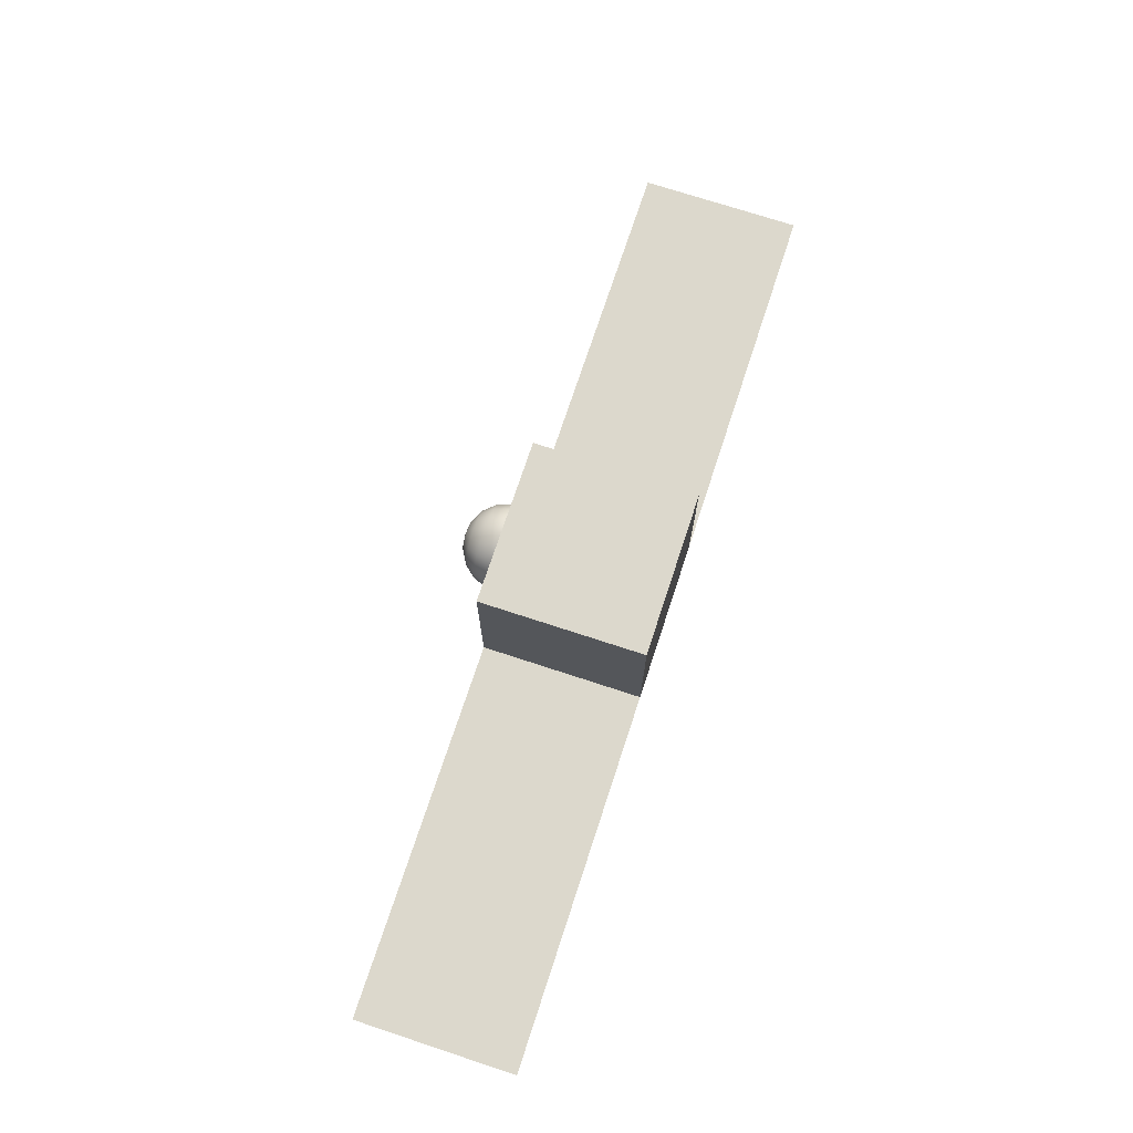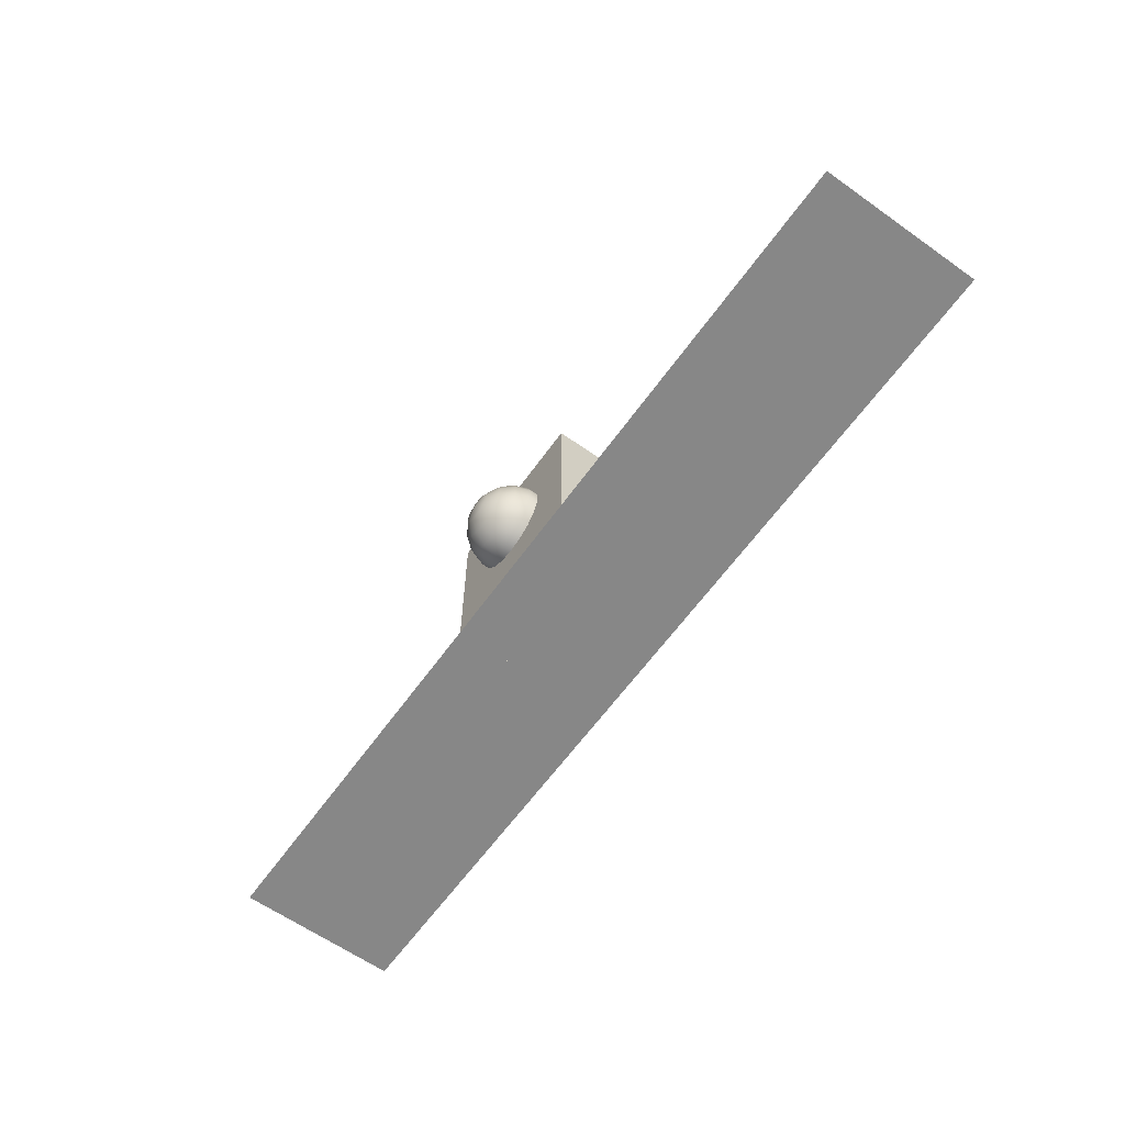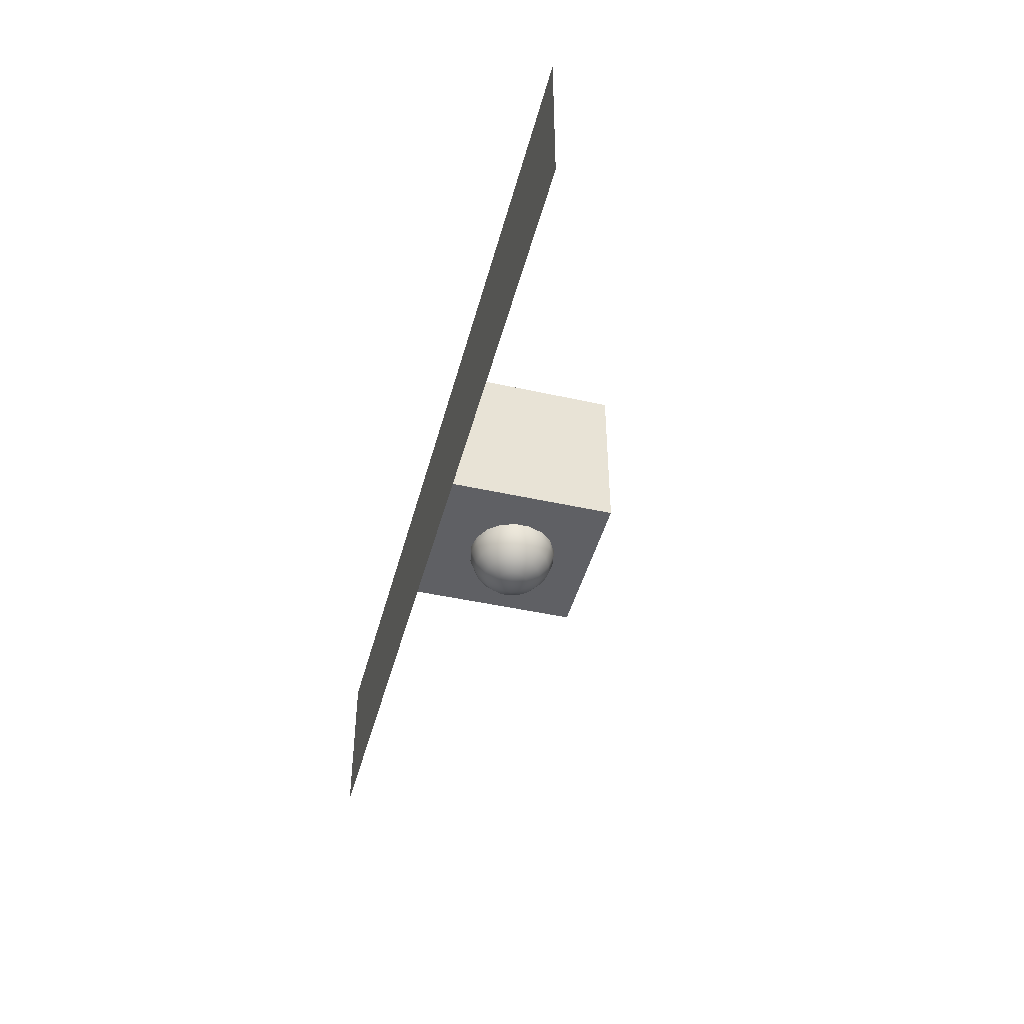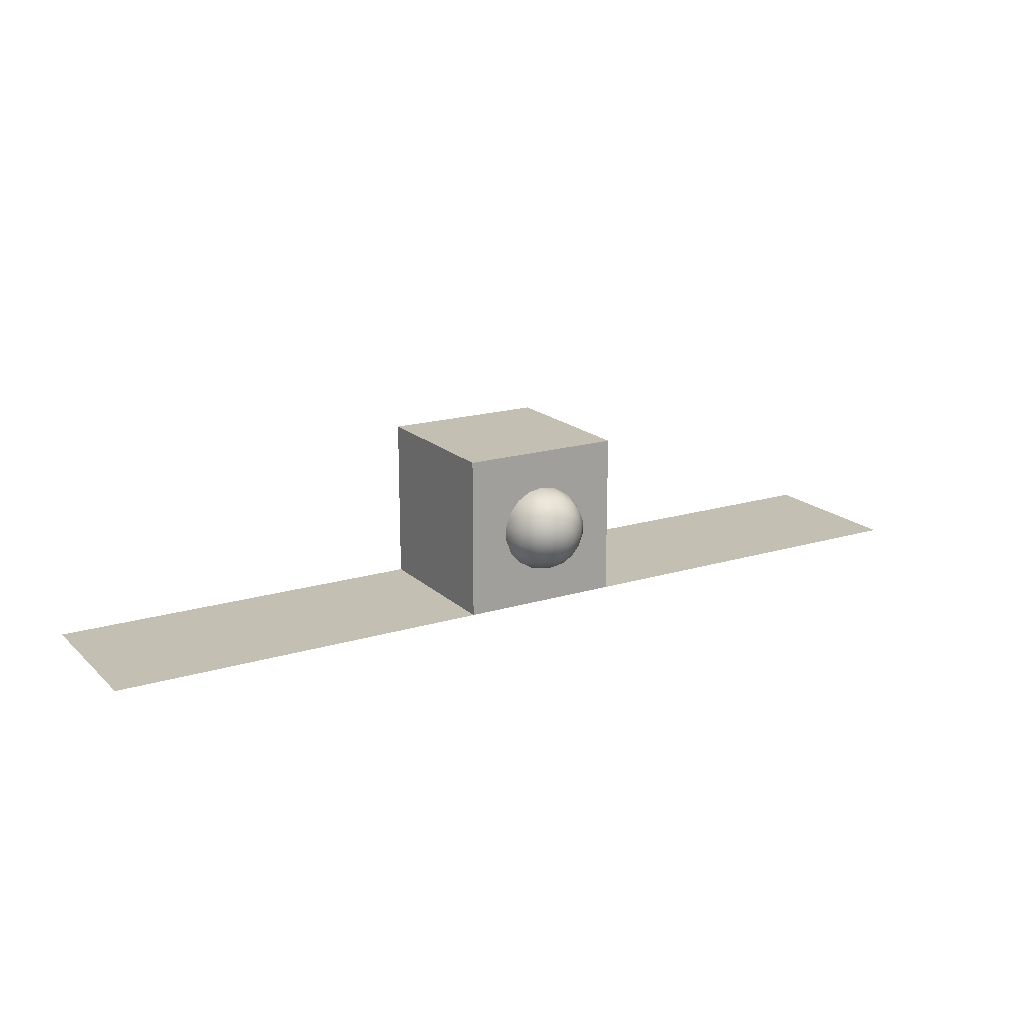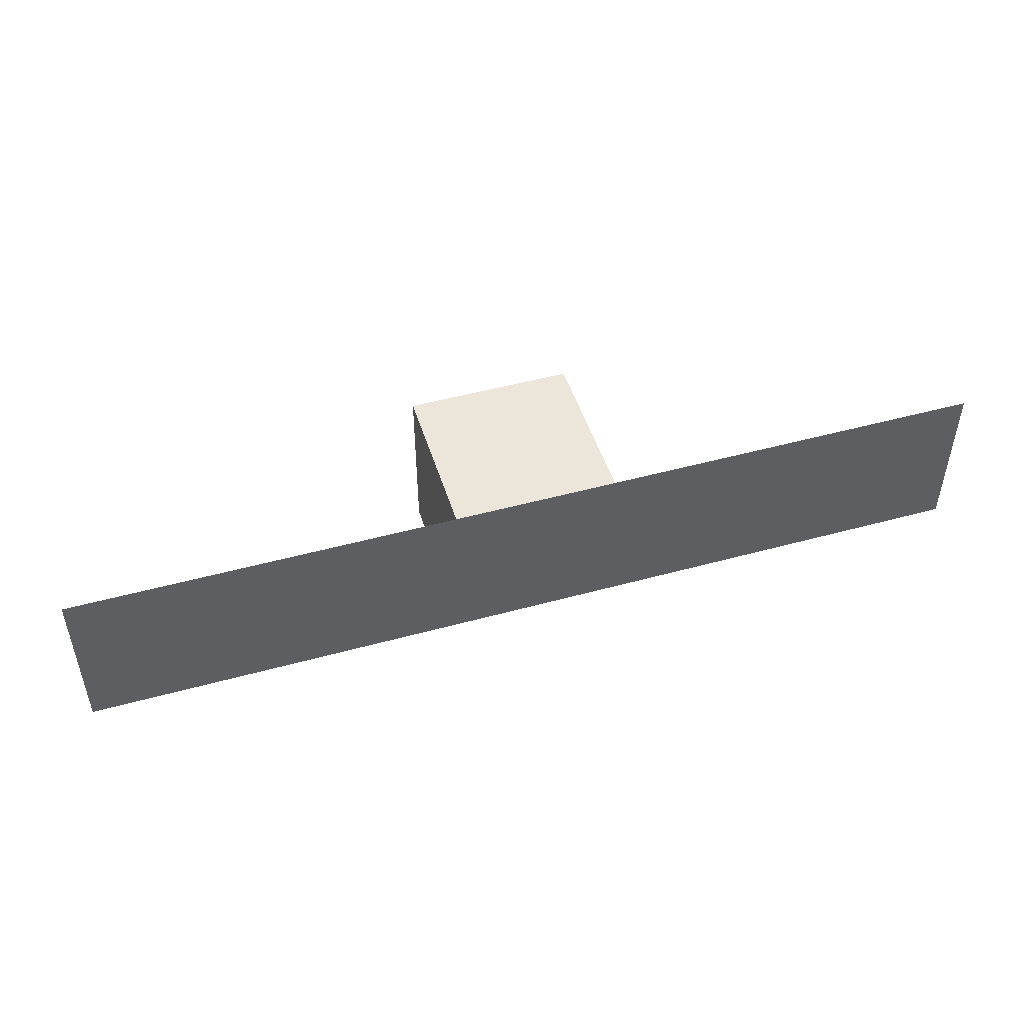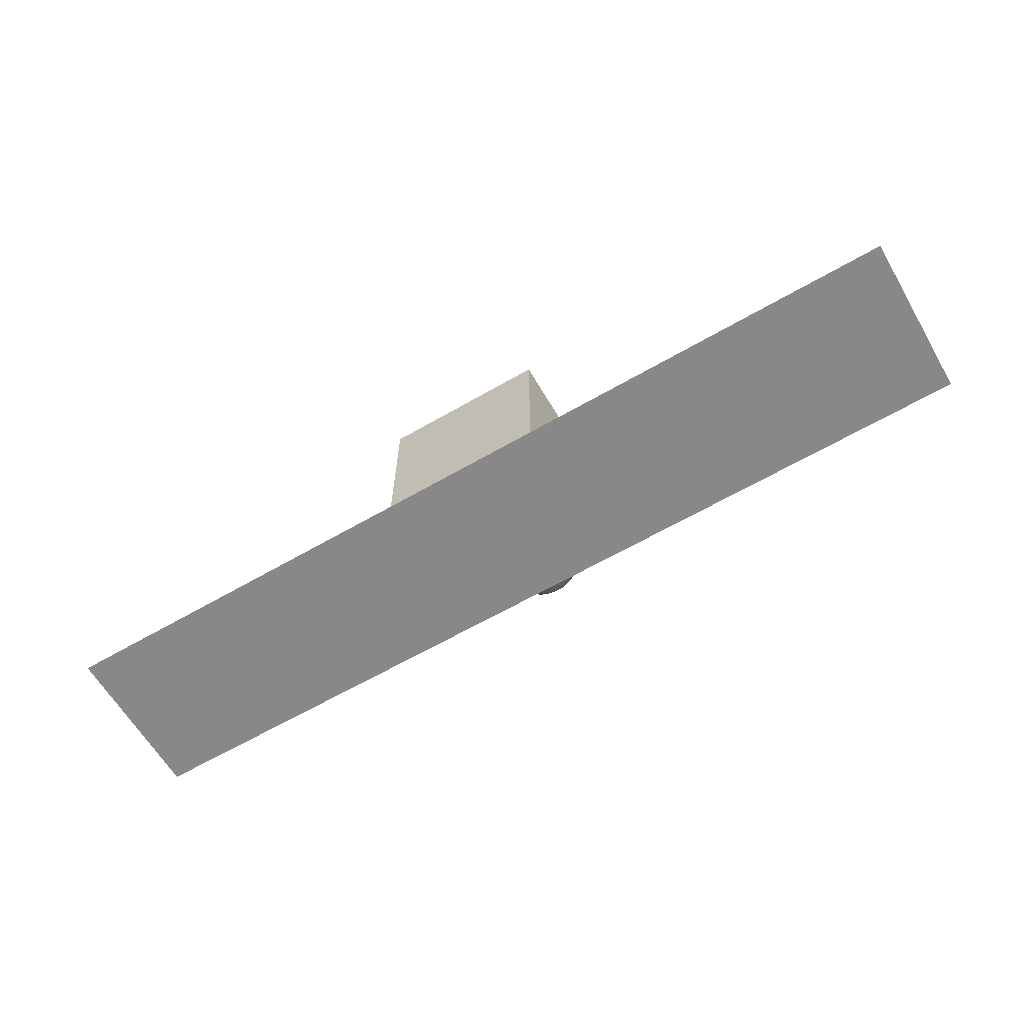
<metadata>
{"format":"obj","ext":"obj","renderer":"f3d","projection":"perspective","resolution":1024,"background":"white","views":[{"elev":72.7,"azim":108.2,"up":"+Z"},{"elev":-62.5,"azim":54.4,"up":"+Z"},{"elev":-44.9,"azim":-104.5,"up":"+Y"},{"elev":17.8,"azim":-30.7,"up":"+Z"},{"elev":48.2,"azim":162.9,"up":"+Y"},{"elev":-62.9,"azim":-149.6,"up":"+Z"}]}
</metadata>
<code>
v  -7.5 0 7.5
v  -7.5 0 -7.5
v  7.5 0 -7.5
v  7.5 0 7.5
v  -7.5 15 7.5
v  7.5 15 7.5
v  7.5 15 -7.5
v  -7.5 15 -7.5
g Box001
f 1 2 3
f 3 4 1
f 5 6 7
f 7 8 5
f 1 4 6
f 6 5 1
f 4 3 7
f 7 6 4
f 3 2 8
f 8 7 3
f 2 1 5
f 5 8 2
v  7.5 0 -7.5
v  42.5 0 -7.5
v  42.5 15 -7.5
v  7.5 15 -7.5
g Plane001
f 9 10 11
f 11 12 9
v  -42.5 0 -7.5
v  -7.5 0 -7.5
v  -7.5 15 -7.5
v  -42.5 15 -7.5
g Plane002
f 13 14 15
f 15 16 13
v  -1.347 -0.6946 -3.702
v  -1.347 0.6946 -3.702
v  -0 0.6946 -3.939
v  -0 -0.6946 -3.939
v  -2.532 -0.6946 -3.018
v  -2.532 0.6946 -3.018
v  -3.412 -0.6946 -1.97
v  -3.412 0.6946 -1.97
v  -3.879 -0.6946 -0.684
v  -3.879 0.6946 -0.684
v  -3.879 -0.6946 0.684
v  -3.879 0.6946 0.684
v  -3.412 -0.6946 1.97
v  -3.412 0.6946 1.97
v  -2.532 -0.6946 3.018
v  -2.532 0.6946 3.018
v  -1.347 -0.6946 3.702
v  -1.347 0.6946 3.702
v  -0 -0.6946 3.939
v  -0 0.6946 3.939
v  1.347 -0.6946 3.702
v  1.347 0.6946 3.702
v  2.532 -0.6946 3.018
v  2.532 0.6946 3.018
v  3.412 -0.6946 1.97
v  3.412 0.6946 1.97
v  3.879 -0.6946 0.684
v  3.879 0.6946 0.684
v  3.879 -0.6946 -0.684
v  3.879 0.6946 -0.684
v  3.412 -0.6946 -1.97
v  3.412 0.6946 -1.97
v  2.532 -0.6946 -3.018
v  2.532 0.6946 -3.018
v  1.347 -0.6946 -3.702
v  1.347 0.6946 -3.702
v  -1.185 -2 -3.255
v  -0 -2 -3.464
v  -2.227 -2 -2.654
v  -3 -2 -1.732
v  -3.412 -2 -0.6015
v  -3.412 -2 0.6015
v  -3 -2 1.732
v  -2.227 -2 2.654
v  -1.185 -2 3.255
v  -0 -2 3.464
v  1.185 -2 3.255
v  2.227 -2 2.654
v  3 -2 1.732
v  3.412 -2 0.6015
v  3.412 -2 -0.6015
v  3 -2 -1.732
v  2.227 -2 -2.654
v  1.185 -2 -3.255
v  -0.8794 -3.064 -2.416
v  -0 -3.064 -2.571
v  -1.653 -3.064 -1.97
v  -2.227 -3.064 -1.286
v  -2.532 -3.064 -0.4465
v  -2.532 -3.064 0.4465
v  -2.227 -3.064 1.286
v  -1.653 -3.064 1.97
v  -0.8794 -3.064 2.416
v  -0 -3.064 2.571
v  0.8794 -3.064 2.416
v  1.653 -3.064 1.97
v  2.227 -3.064 1.286
v  2.532 -3.064 0.4465
v  2.532 -3.064 -0.4465
v  2.227 -3.064 -1.286
v  1.653 -3.064 -1.97
v  0.8794 -3.064 -2.416
v  -0.4679 -3.759 -1.286
v  -0 -3.759 -1.368
v  -0.8794 -3.759 -1.048
v  -1.185 -3.759 -0.684
v  -1.347 -3.759 -0.2376
v  -1.347 -3.759 0.2376
v  -1.185 -3.759 0.684
v  -0.8794 -3.759 1.048
v  -0.4679 -3.759 1.286
v  -0 -3.759 1.368
v  0.4679 -3.759 1.286
v  0.8794 -3.759 1.048
v  1.185 -3.759 0.684
v  1.347 -3.759 0.2376
v  1.347 -3.759 -0.2376
v  1.185 -3.759 -0.684
v  0.8794 -3.759 -1.048
v  0.4679 -3.759 -1.286
v  0 -4 -0
g Sphere001
f 17 18 19
f 19 20 17
f 21 22 18
f 18 17 21
f 23 24 22
f 22 21 23
f 25 26 24
f 24 23 25
f 27 28 26
f 26 25 27
f 29 30 28
f 28 27 29
f 31 32 30
f 30 29 31
f 33 34 32
f 32 31 33
f 35 36 34
f 34 33 35
f 37 38 36
f 36 35 37
f 39 40 38
f 38 37 39
f 41 42 40
f 40 39 41
f 43 44 42
f 42 41 43
f 45 46 44
f 44 43 45
f 47 48 46
f 46 45 47
f 49 50 48
f 48 47 49
f 51 52 50
f 50 49 51
f 20 19 52
f 52 51 20
f 53 17 20
f 20 54 53
f 55 21 17
f 17 53 55
f 56 23 21
f 21 55 56
f 57 25 23
f 23 56 57
f 58 27 25
f 25 57 58
f 59 29 27
f 27 58 59
f 60 31 29
f 29 59 60
f 61 33 31
f 31 60 61
f 62 35 33
f 33 61 62
f 63 37 35
f 35 62 63
f 64 39 37
f 37 63 64
f 65 41 39
f 39 64 65
f 66 43 41
f 41 65 66
f 67 45 43
f 43 66 67
f 68 47 45
f 45 67 68
f 69 49 47
f 47 68 69
f 70 51 49
f 49 69 70
f 54 20 51
f 51 70 54
f 71 53 54
f 54 72 71
f 73 55 53
f 53 71 73
f 74 56 55
f 55 73 74
f 75 57 56
f 56 74 75
f 76 58 57
f 57 75 76
f 77 59 58
f 58 76 77
f 78 60 59
f 59 77 78
f 79 61 60
f 60 78 79
f 80 62 61
f 61 79 80
f 81 63 62
f 62 80 81
f 82 64 63
f 63 81 82
f 83 65 64
f 64 82 83
f 84 66 65
f 65 83 84
f 85 67 66
f 66 84 85
f 86 68 67
f 67 85 86
f 87 69 68
f 68 86 87
f 88 70 69
f 69 87 88
f 72 54 70
f 70 88 72
f 89 71 72
f 72 90 89
f 91 73 71
f 71 89 91
f 92 74 73
f 73 91 92
f 93 75 74
f 74 92 93
f 94 76 75
f 75 93 94
f 95 77 76
f 76 94 95
f 96 78 77
f 77 95 96
f 97 79 78
f 78 96 97
f 98 80 79
f 79 97 98
f 99 81 80
f 80 98 99
f 100 82 81
f 81 99 100
f 101 83 82
f 82 100 101
f 102 84 83
f 83 101 102
f 103 85 84
f 84 102 103
f 104 86 85
f 85 103 104
f 105 87 86
f 86 104 105
f 106 88 87
f 87 105 106
f 90 72 88
f 88 106 90
f 107 89 90
f 107 91 89
f 107 92 91
f 107 93 92
f 107 94 93
f 107 95 94
f 107 96 95
f 107 97 96
f 107 98 97
f 107 99 98
f 107 100 99
f 107 101 100
f 107 102 101
f 107 103 102
f 107 104 103
f 107 105 104
f 107 106 105
f 107 90 106

</code>
